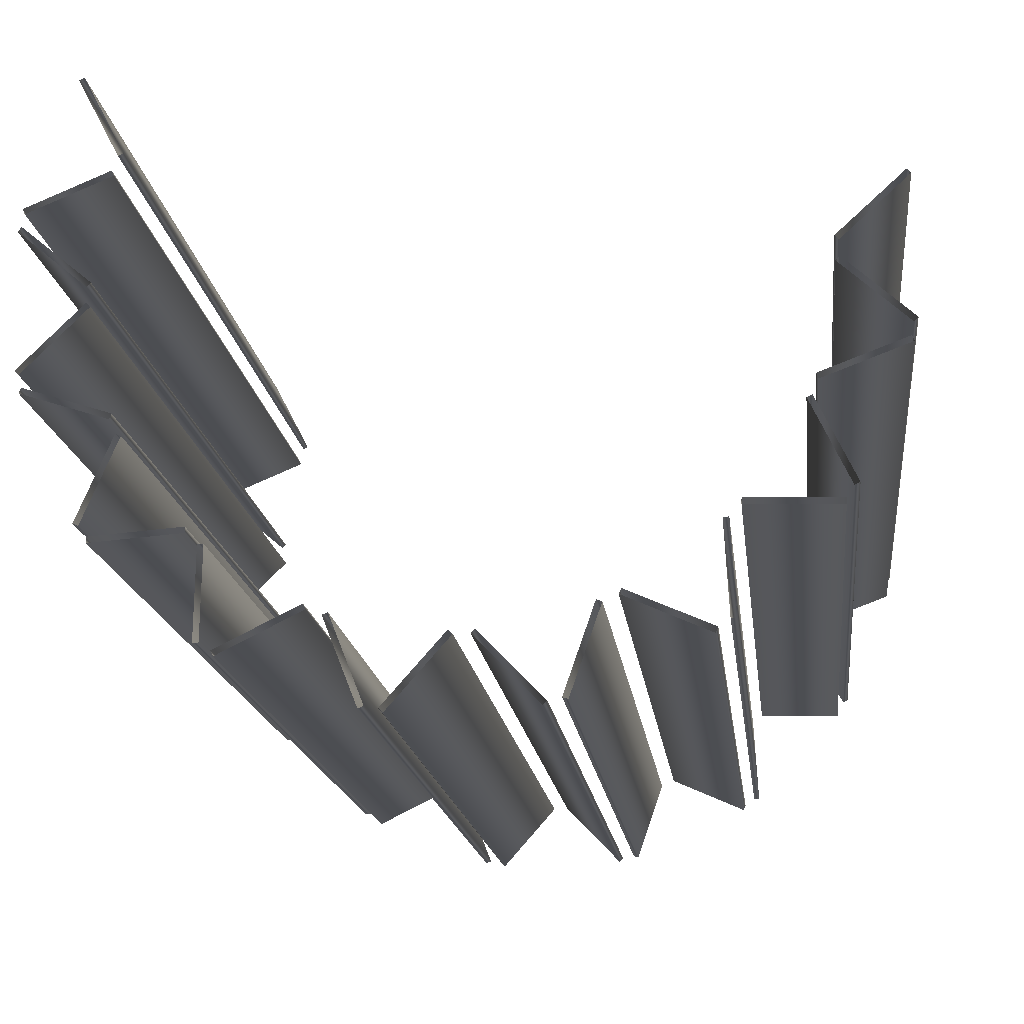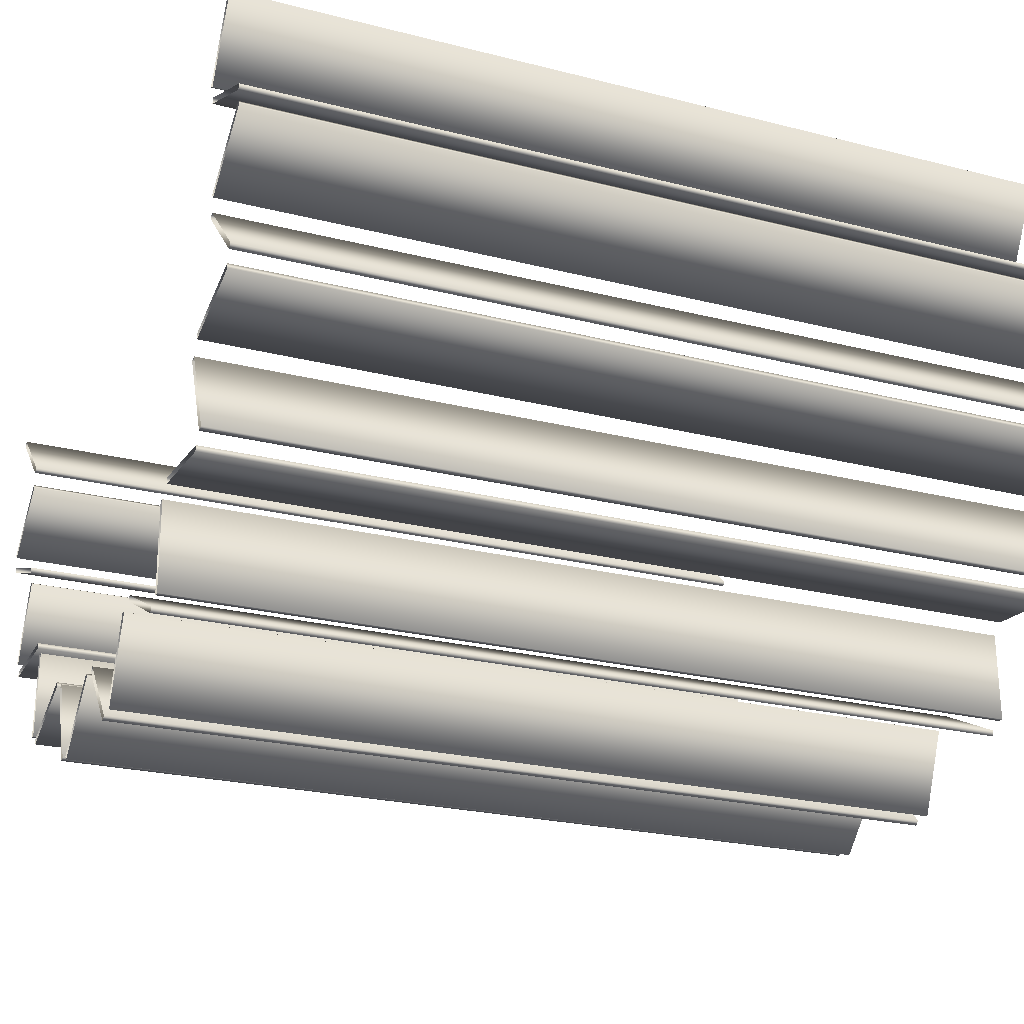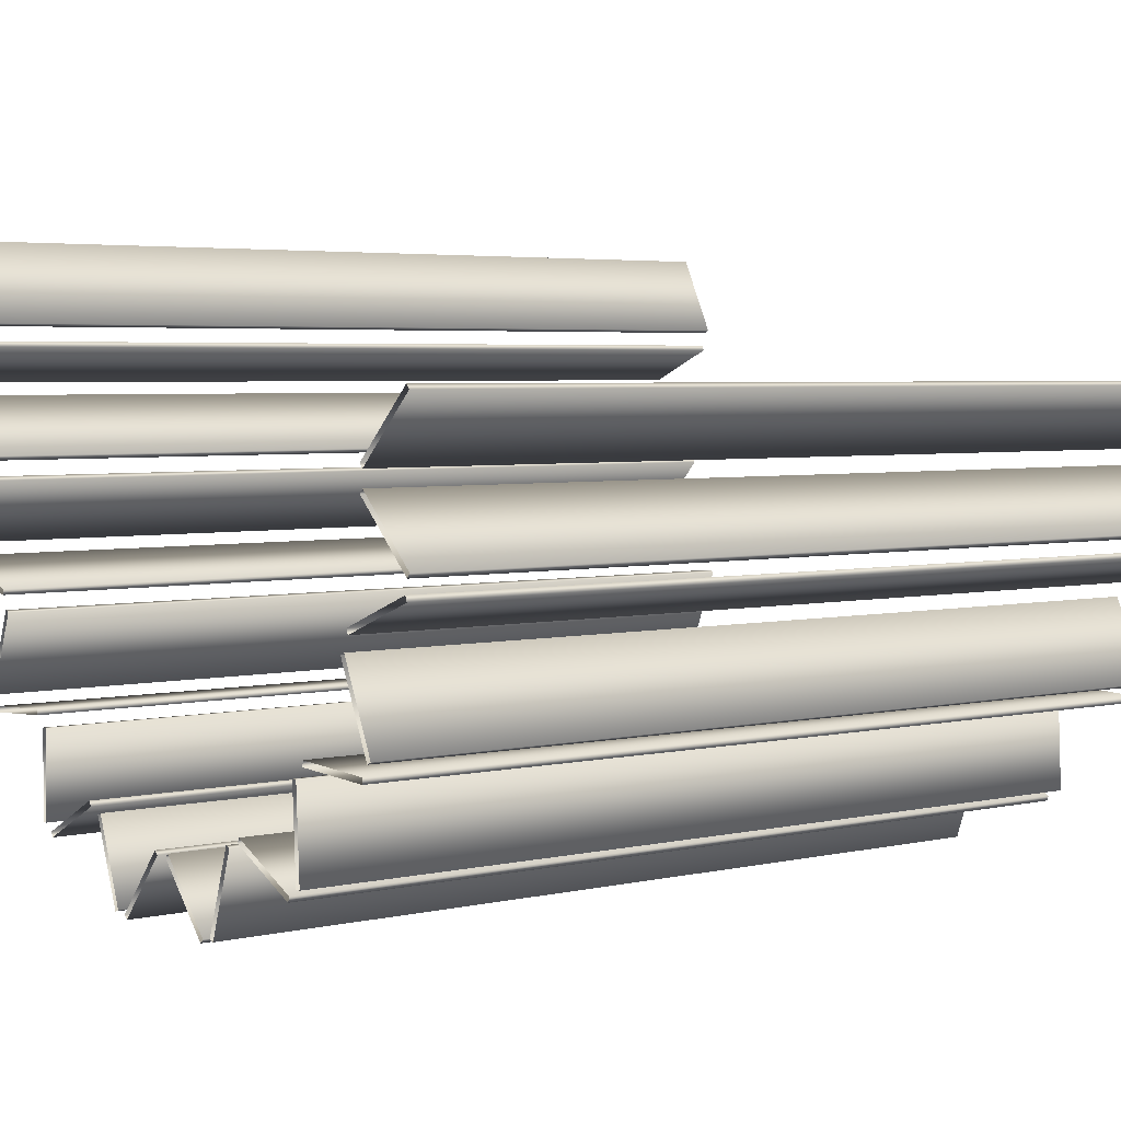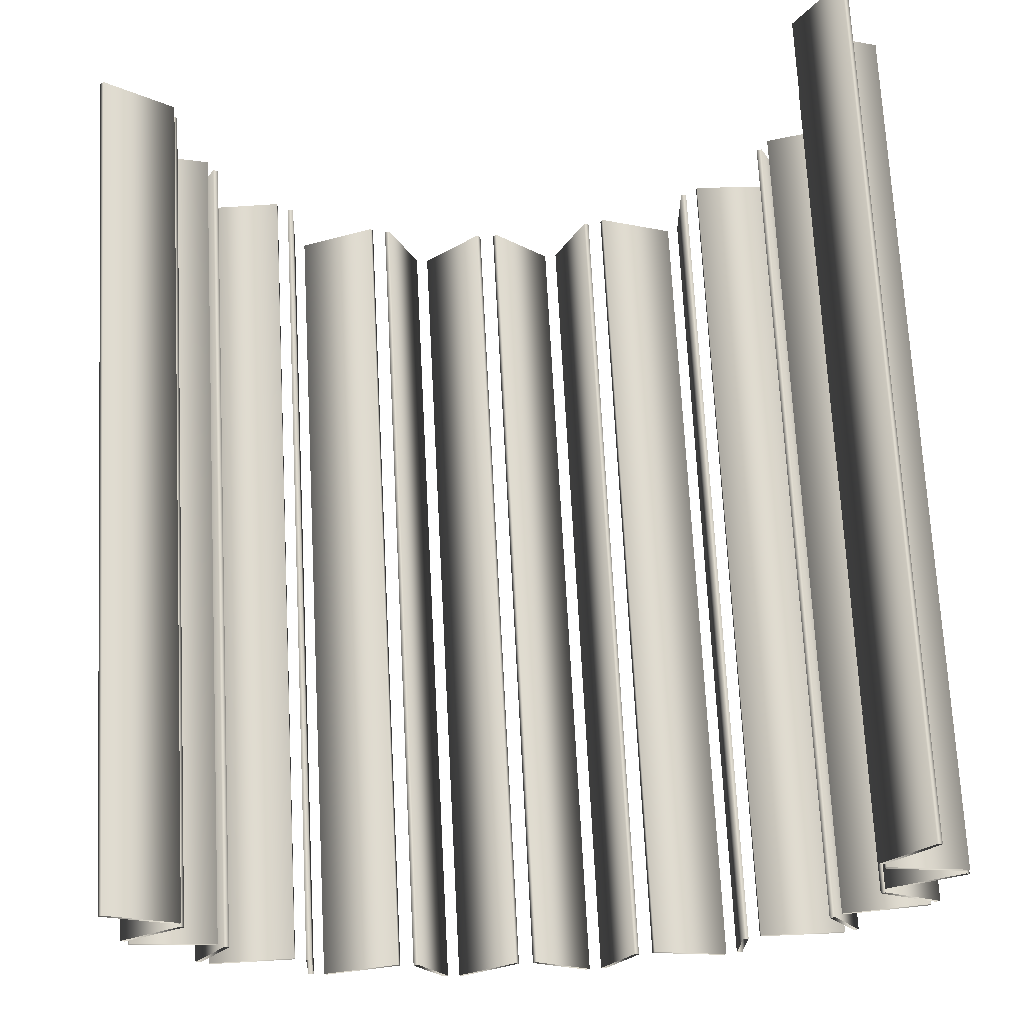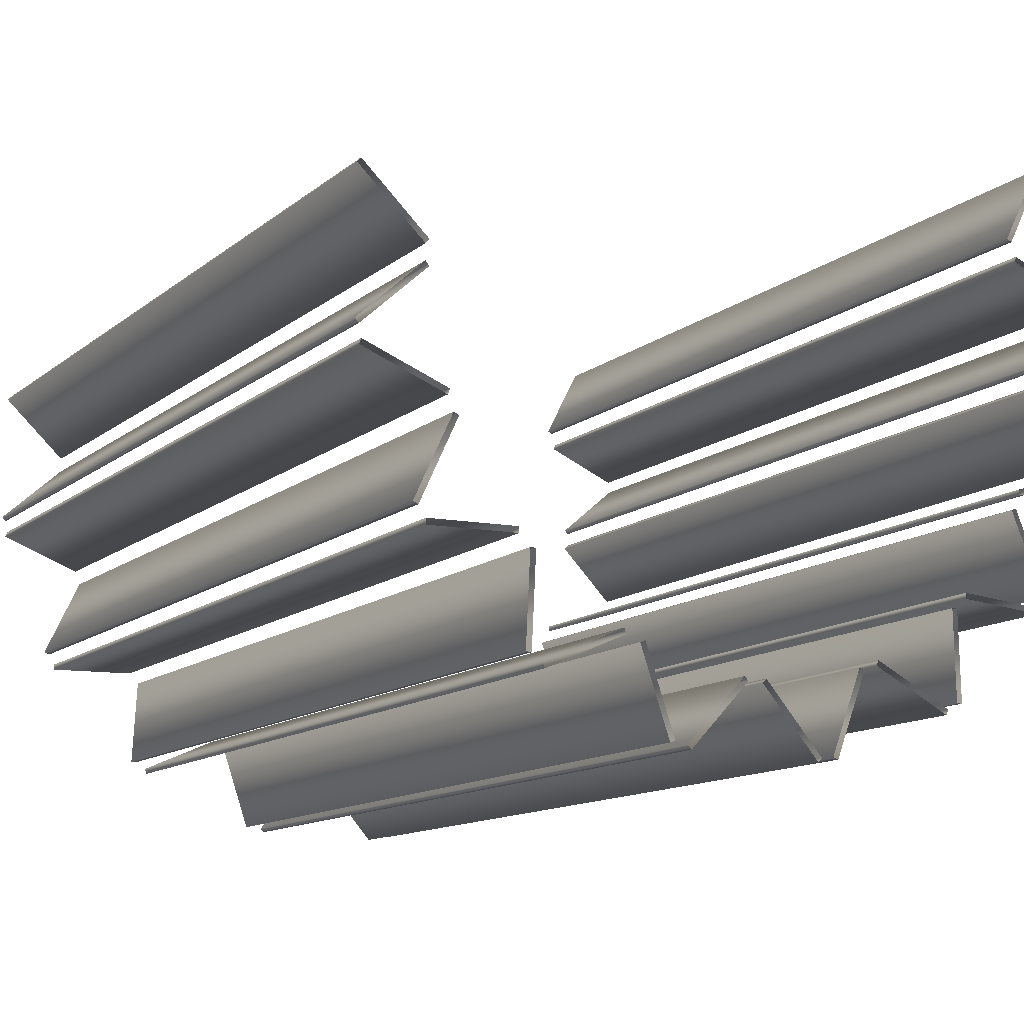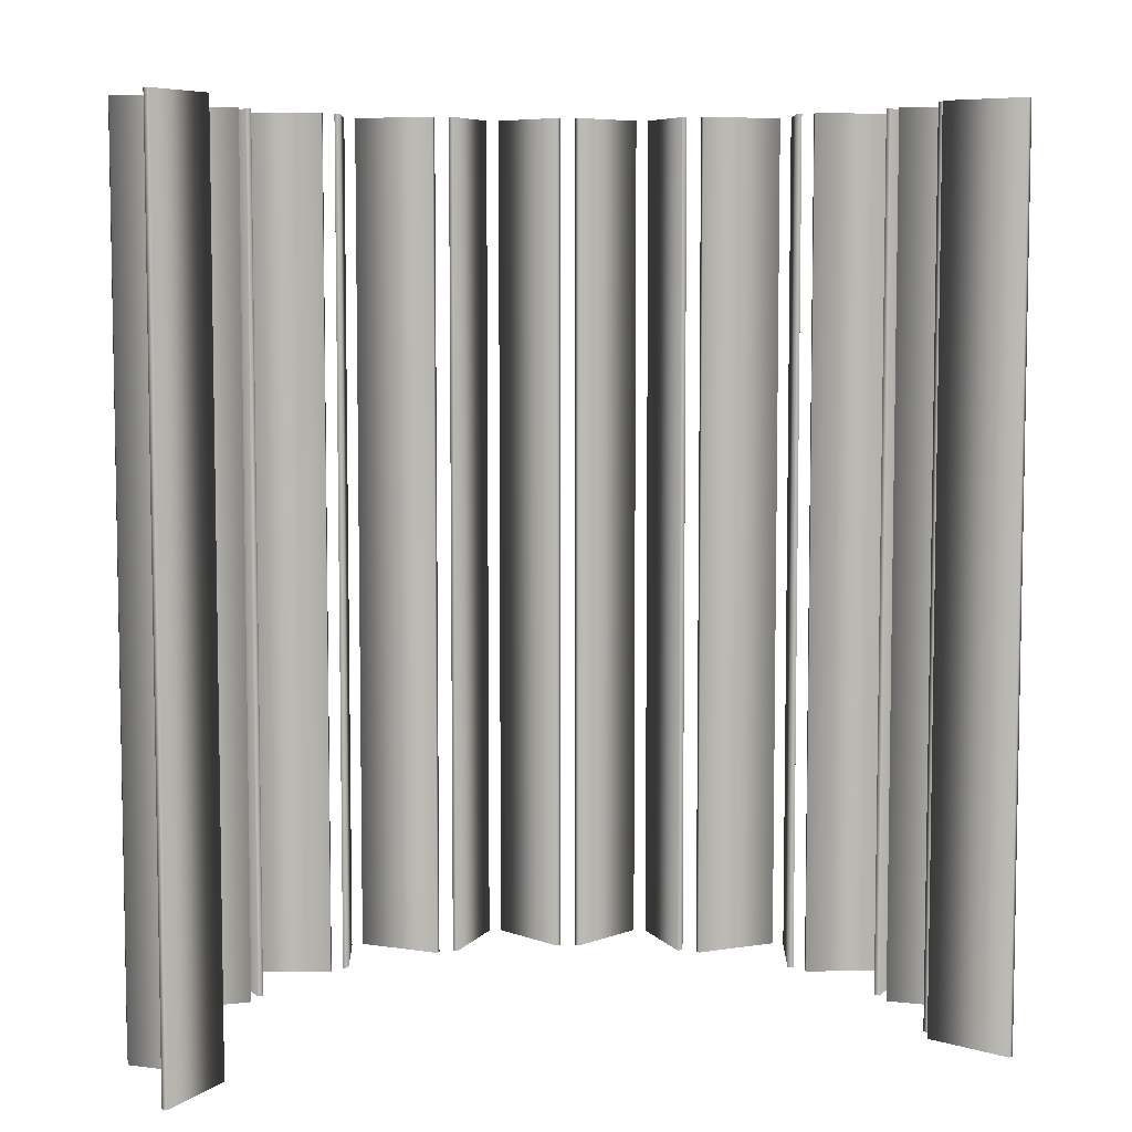
<metadata>
{"format":"obj","ext":"obj","renderer":"f3d","projection":"perspective","resolution":1024,"background":"white","views":[{"elev":-16.8,"azim":6.7,"up":"+Z"},{"elev":-23.3,"azim":-113.4,"up":"+Z"},{"elev":4.1,"azim":53.9,"up":"+Z"},{"elev":70.7,"azim":177.0,"up":"+Z"},{"elev":-12.8,"azim":149.5,"up":"+Z"},{"elev":6.8,"azim":-1.4,"up":"+Y"}]}
</metadata>
<code>
v 1.398 3 -0.2349
v 1.398 0 -0.2349
v 1.398 3 0.2349
v 1.398 0 0.2349
v 1.385 3 -0.2497
v 1.385 0 -0.2497
v 1.385 3 0.2497
v 1.385 0 0.2497
v 1.383 3 -0.3114
v 1.383 0 -0.3114
v 1.376 3 -0.2927
v 1.376 0 -0.2927
v 1.205 3 -0.7464
v 1.205 0 -0.7464
v 1.187 3 -0.7549
v 1.187 0 -0.7549
v 1.171 3 -0.02618
v 1.171 0 -0.02618
v 1.171 3 0.02618
v 1.171 0 0.02618
v 1.163 3 -0.7915
v 1.163 0 -0.7915
v 1.163 3 -0.8115
v 1.163 0 -0.8115
v 1.158 3 -0.0409
v 1.158 0 -0.0409
v 1.158 3 0.0409
v 1.158 0 0.0409
v 1.094 3 -0.4188
v 1.094 0 -0.4188
v 1.087 3 -0.4001
v 1.087 0 -0.4001
v 1.074 3 -0.4673
v 1.074 0 -0.4673
v 1.056 3 -0.4758
v 1.056 0 -0.4758
v 0.8551 3 -0.7816
v 0.8551 0 -0.7816
v 0.8544 3 -0.8016
v 0.8544 0 -0.8016
v 0.8335 3 -1.147
v 0.8335 0 -1.147
v 0.8178 3 -0.839
v 0.8178 0 -0.839
v 0.8136 3 -1.148
v 0.8136 0 -1.148
v 0.7978 3 -0.84
v 0.7978 0 -0.84
v 0.7774 3 -1.173
v 0.7774 0 -1.173
v 0.7692 3 -1.191
v 0.7692 0 -1.191
v 0.4959 3 -1.047
v 0.4959 0 -1.047
v 0.4877 3 -1.065
v 0.4877 0 -1.065
v 0.4396 3 -1.086
v 0.4396 0 -1.086
v 0.4208 3 -1.079
v 0.4208 0 -1.079
v 0.3377 3 -1.377
v 0.3377 0 -1.377
v 0.3189 3 -1.37
v 0.3189 0 -1.37
v 0.276 3 -1.38
v 0.276 0 -1.38
v 0.2616 3 -1.393
v 0.2616 0 -1.393
v 0.06297 3 -1.157
v 0.06297 0 -1.157
v 0.04851 3 -1.171
v 0.04851 0 -1.171
v -0.003844 3 -1.172
v -0.003844 0 -1.172
v -0.01882 3 -1.158
v -0.01882 0 -1.158
v -0.2082 3 -1.402
v -0.2082 0 -1.402
v -0.2232 3 -1.389
v -0.2232 0 -1.389
v -0.2664 3 -1.382
v -0.2664 0 -1.382
v -0.285 3 -1.389
v -0.285 0 -1.389
v -0.3793 3 -1.095
v -0.3793 0 -1.095
v -0.3979 3 -1.102
v -0.3979 0 -1.102
v -0.4467 3 -1.083
v -0.4467 0 -1.083
v -0.4556 3 -1.065
v -0.4556 0 -1.065
v -0.7233 3 -1.219
v -0.7233 0 -1.219
v -0.7321 3 -1.202
v -0.7321 0 -1.202
v -0.7652 3 -0.8698
v -0.7652 0 -0.8698
v -0.7692 3 -1.178
v -0.7692 0 -1.178
v -0.7852 3 -0.8696
v -0.7852 0 -0.8696
v -0.7892 3 -1.178
v -0.7892 0 -1.178
v -0.8233 3 -0.8336
v -0.8233 0 -0.8336
v -0.8247 3 -0.8137
v -0.8247 0 -0.8137
v -1.037 3 -0.5157
v -1.037 0 -0.5157
v -1.056 3 -0.5079
v -1.056 0 -0.5079
v -1.071 3 -0.4413
v -1.071 0 -0.4413
v -1.074 3 0.4352
v -1.074 0 0.4352
v -1.077 3 -0.4603
v -1.077 0 -0.4603
v -1.091 3 0.426
v -1.091 0 0.426
v -1.102 3 0.3584
v -1.102 0 0.3584
v -1.109 3 0.3768
v -1.109 0 0.3768
v -1.131 3 -0.8552
v -1.131 0 -0.8552
v -1.132 3 -0.8353
v -1.132 0 -0.8353
v -1.155 3 -0.08501
v -1.155 0 -0.08501
v -1.158 3 -0.7996
v -1.158 0 -0.7996
v -1.158 3 -0.003271
v -1.158 0 -0.003271
v -1.169 3 -0.07082
v -1.169 0 -0.07082
v -1.171 3 -0.01849
v -1.171 0 -0.01849
v -1.176 3 -0.7918
v -1.176 0 -0.7918
v -1.215 3 0.7091
v -1.215 0 0.7091
v -1.233 3 0.6999
v -1.233 0 0.6999
v -1.364 3 -0.3449
v -1.364 0 -0.3449
v -1.37 3 -0.3639
v -1.37 0 -0.3639
v -1.374 3 -0.3023
v -1.374 0 -0.3023
v -1.386 3 0.24
v -1.386 0 0.24
v -1.388 3 -0.2881
v -1.388 0 -0.2881
v -1.393 3 0.1967
v -1.393 0 0.1967
v -1.394 3 0.2585
v -1.394 0 0.2585
v -1.406 3 0.1815
v -1.406 0 0.1815
f 6 26 25 5
f 26 18 17 25
f 18 2 1 17
f 2 6 5 1
f 16 36 35 15
f 36 34 33 35
f 34 14 13 33
f 14 16 15 13
f 46 48 47 45
f 48 44 43 47
f 44 42 41 43
f 42 46 45 41
f 64 60 59 63
f 60 58 57 59
f 58 62 61 57
f 62 64 63 61
f 80 76 75 79
f 76 74 73 75
f 74 78 77 73
f 78 80 79 77
f 96 92 91 95
f 92 90 89 91
f 90 94 93 89
f 94 96 95 93
f 128 108 107 127
f 108 106 105 107
f 106 126 125 105
f 126 128 127 125
f 146 114 113 145
f 114 118 117 113
f 118 148 147 117
f 148 146 145 147
f 156 134 133 155
f 134 138 137 133
f 138 160 159 137
f 160 156 155 159
f 142 116 115 141
f 116 120 119 115
f 120 144 143 119
f 144 142 141 143
f 8 4 3 7
f 4 20 19 3
f 20 28 27 19
f 28 8 7 27
f 12 10 9 11
f 10 30 29 9
f 30 32 31 29
f 32 12 11 31
f 22 24 23 21
f 24 40 39 23
f 40 38 37 39
f 38 22 21 37
f 50 52 51 49
f 52 56 55 51
f 56 54 53 55
f 54 50 49 53
f 66 68 67 65
f 68 72 71 67
f 72 70 69 71
f 70 66 65 69
f 82 84 83 81
f 84 88 87 83
f 88 86 85 87
f 86 82 81 85
f 100 104 103 99
f 104 102 101 103
f 102 98 97 101
f 98 100 99 97
f 132 140 139 131
f 140 112 111 139
f 112 110 109 111
f 110 132 131 109
f 150 154 153 149
f 154 136 135 153
f 136 130 129 135
f 130 150 149 129
f 152 158 157 151
f 158 124 123 157
f 124 122 121 123
f 122 152 151 121

</code>
